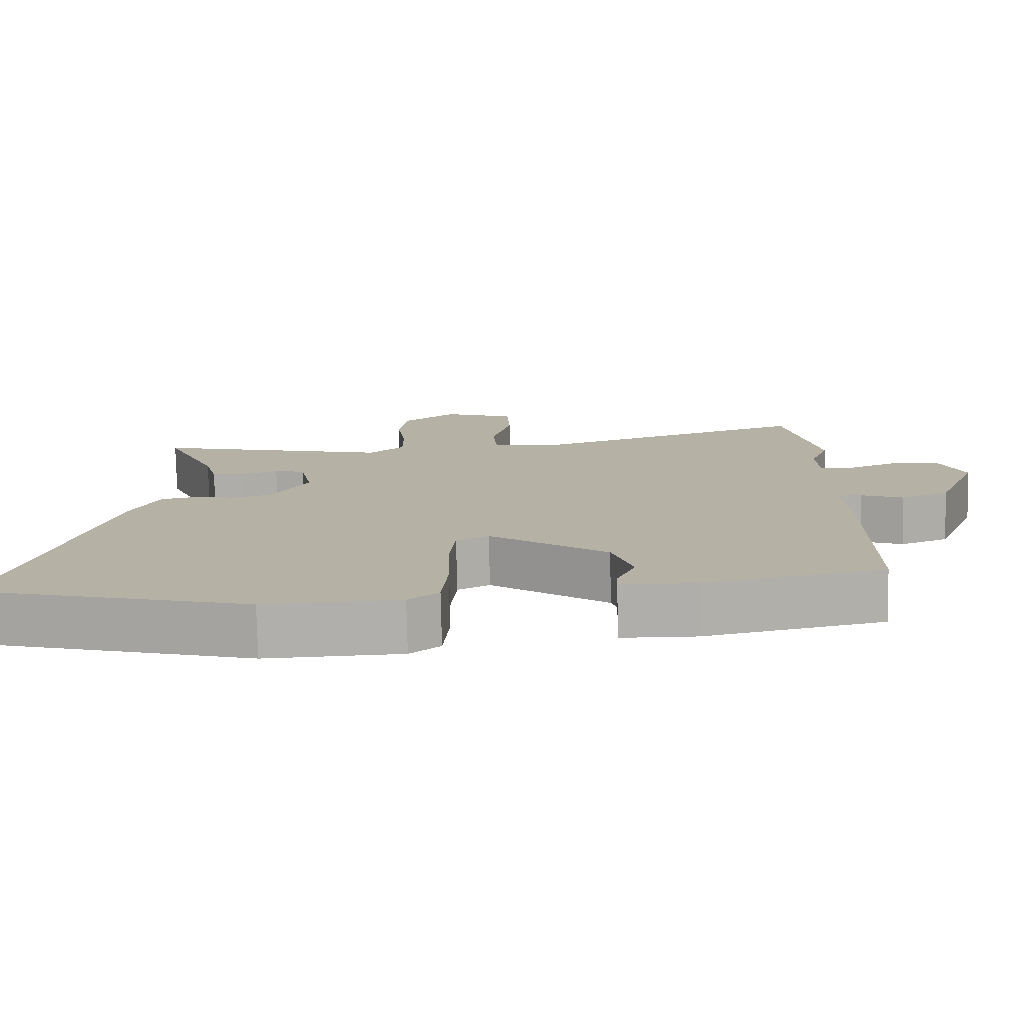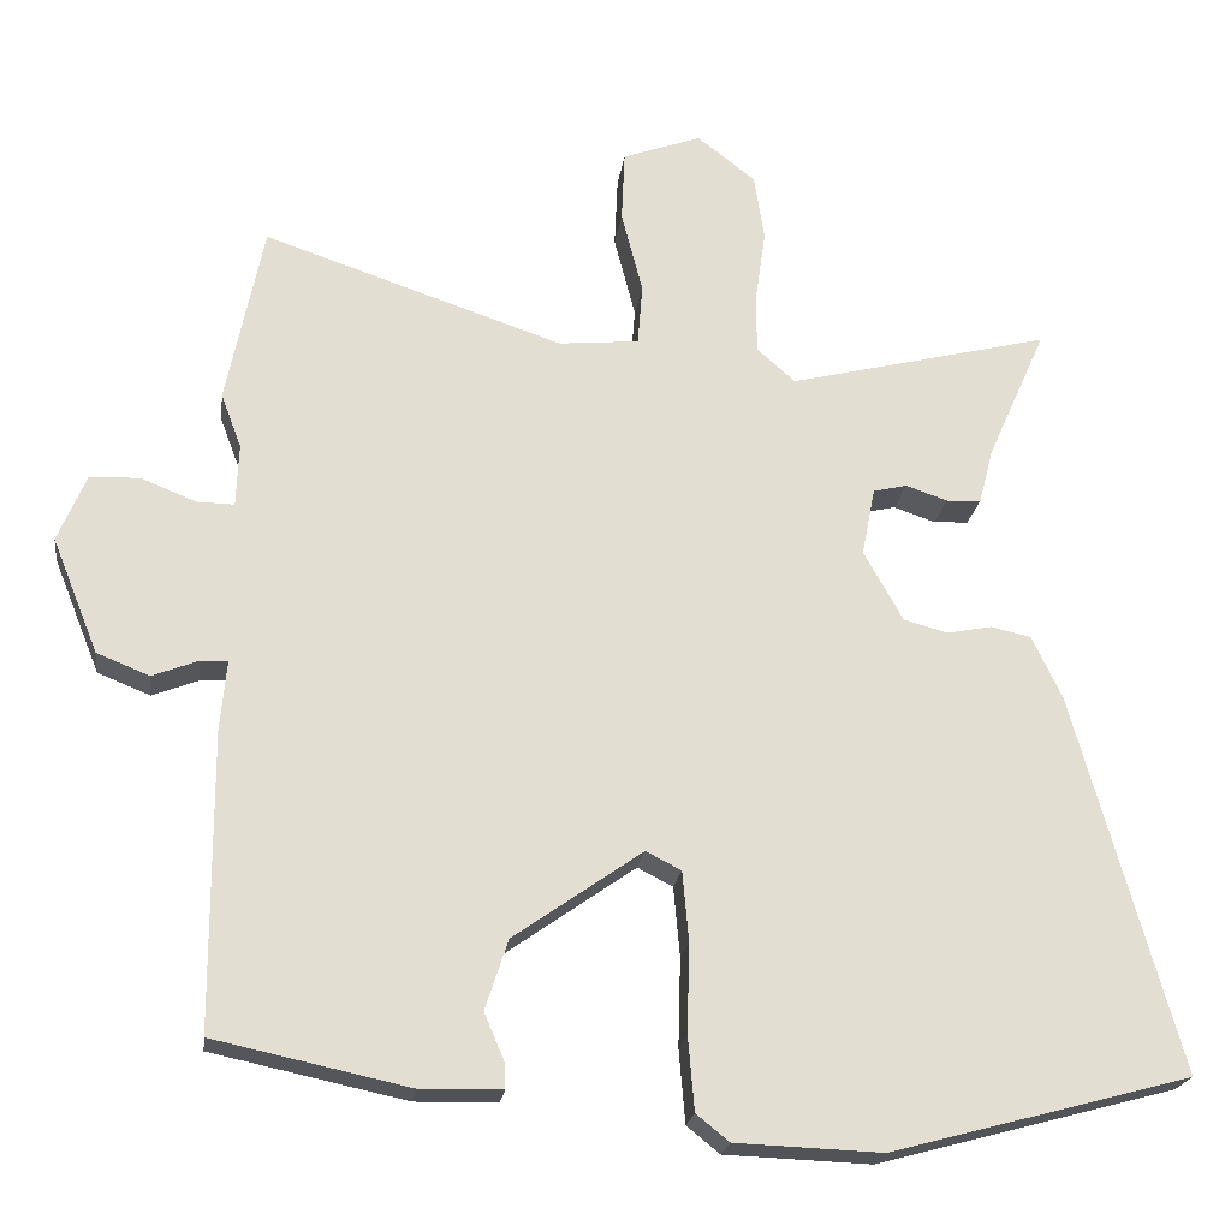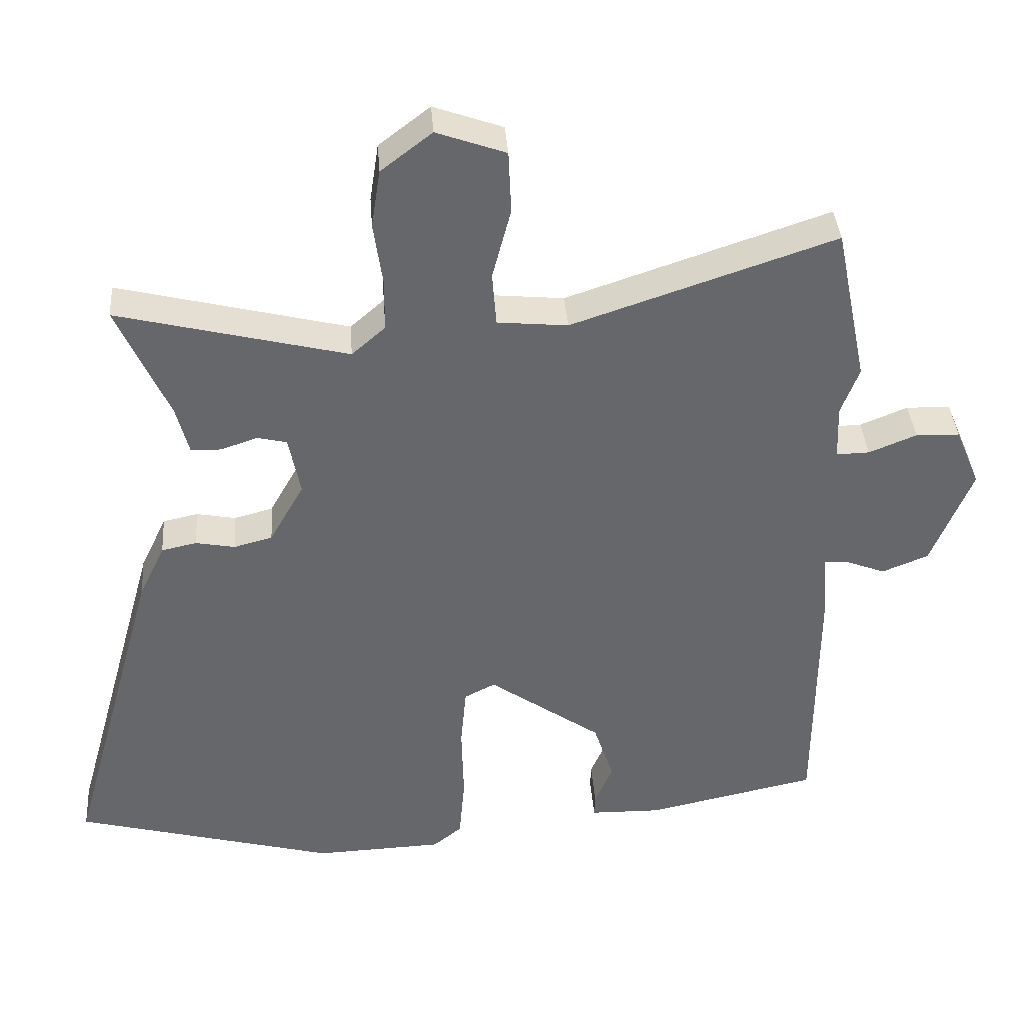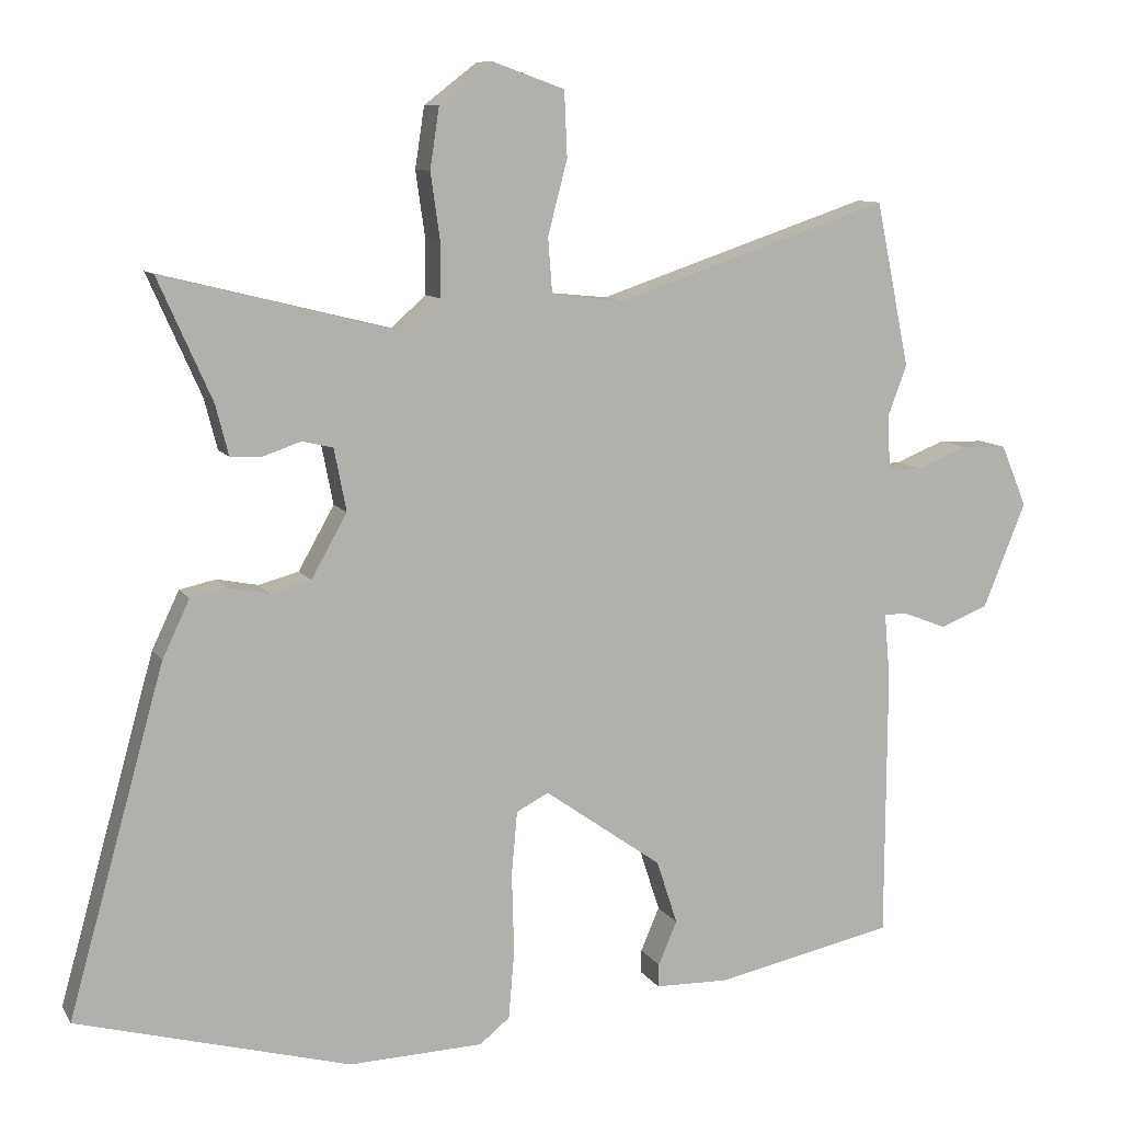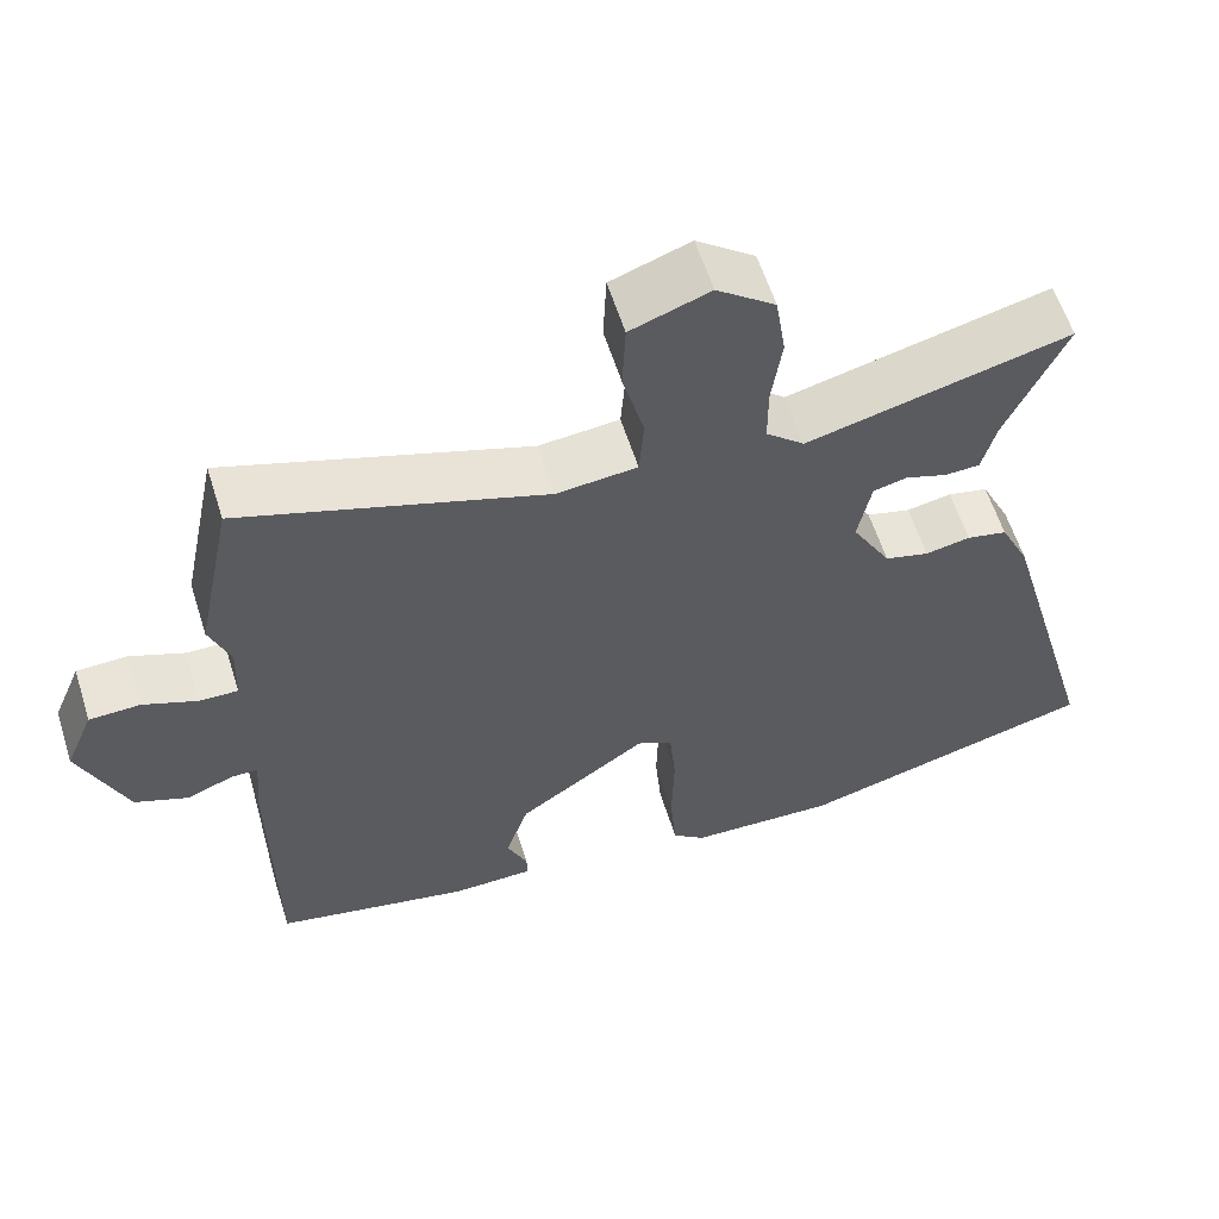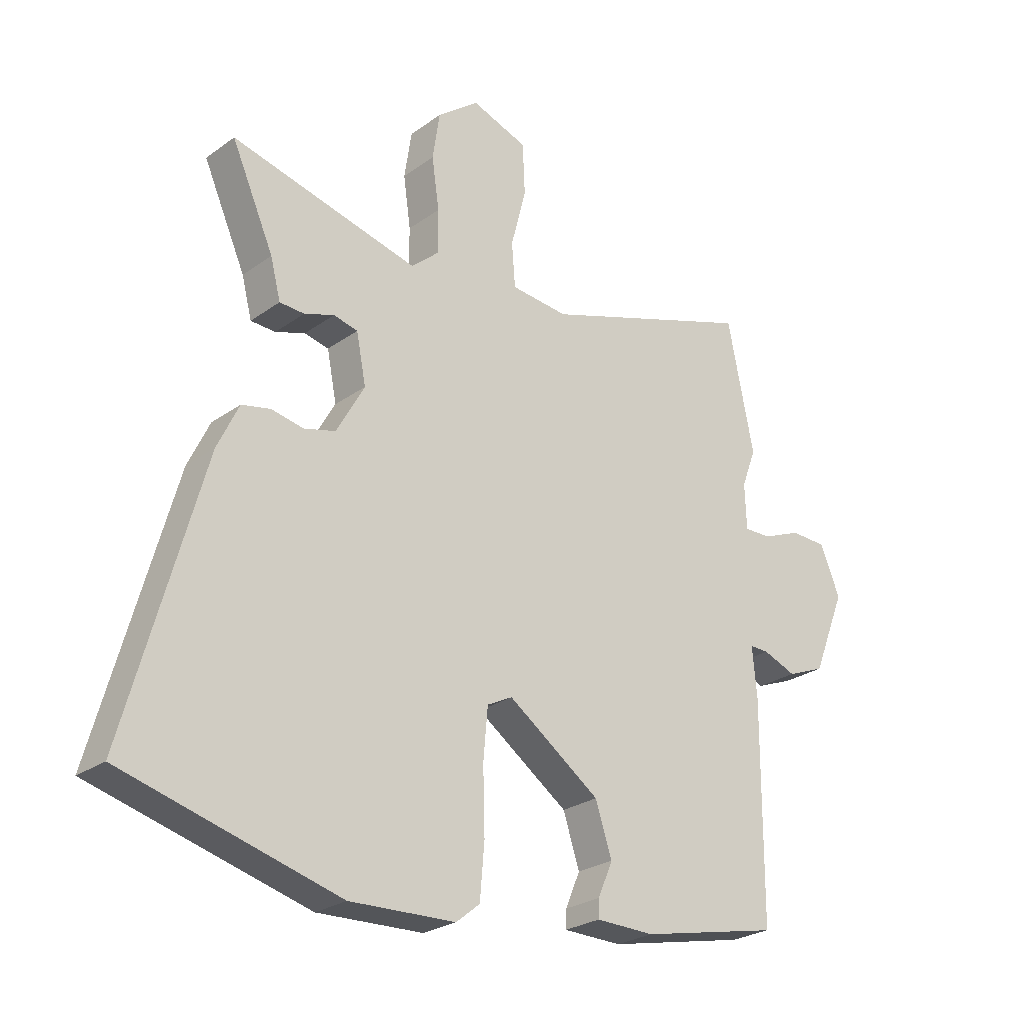
<metadata>
{"format":"obj","ext":"obj","renderer":"f3d","projection":"perspective","resolution":1024,"background":"white","views":[{"elev":-77.9,"azim":1.3,"up":"+Z"},{"elev":-21.6,"azim":172.3,"up":"+Z"},{"elev":38.3,"azim":-4.2,"up":"+Z"},{"elev":9.6,"azim":-19.2,"up":"+Z"},{"elev":59.5,"azim":162.5,"up":"+Z"},{"elev":-25.6,"azim":-41.2,"up":"+Z"}]}
</metadata>
<code>
v -0.3 0.07 -0.554
v -0.681 0.07 -0.451
v -0.547 0.07 0.03
v -0.509 0.07 0.11
v -0.458 0.07 0.121
v -0.401 0.07 0.11
v -0.345 0.07 0.125
v -0.295 0.07 0.214
v -0.312 0.07 0.301
v -0.355 0.07 0.311
v -0.408 0.07 0.293
v -0.452 0.07 0.295
v -0.47 0.07 0.365
v -0.545 0.07 0.534
v -0.212 0.07 0.451
v -0.163 0.07 0.494
v -0.163 0.07 0.571
v -0.176 0.07 0.662
v -0.163 0.07 0.747
v -0.089 0.07 0.804
v 0.011 0.07 0.768
v 0.015 0.07 0.677
v -0.012 0.07 0.573
v -0.006 0.07 0.495
v 0.096 0.07 0.485
v 0.477 0.07 0.613
v 0.524 0.07 0.383
v 0.498 0.07 0.314
v 0.501 0.07 0.234
v 0.549 0.07 0.235
v 0.618 0.07 0.263
v 0.682 0.07 0.261
v 0.718 0.07 0.175
v 0.659 0.07 0.029
v 0.592 0.07 0.002
v 0.533 0.07 0.025
v 0.499 0.07 0.026
v 0.507 0.07 -0.064
v 0.505 0.07 -0.441
v 0.257 0.07 -0.494
v 0.153 0.07 -0.492
v 0.154 0.07 -0.46
v 0.18 0.07 -0.399
v 0.151 0.07 -0.31
v -0.013 0.07 -0.194
v -0.058 0.07 -0.217
v -0.066 0.07 -0.306
v -0.063 0.07 -0.419
v -0.071 0.07 -0.513
v -0.113 0.07 -0.547
v -0.3 0 -0.554
v -0.681 0 -0.451
v -0.547 0 0.03
v -0.509 0 0.11
v -0.458 0 0.121
v -0.401 0 0.11
v -0.345 0 0.125
v -0.295 0 0.214
v -0.312 0 0.301
v -0.355 0 0.311
v -0.408 0 0.293
v -0.452 0 0.295
v -0.47 0 0.365
v -0.545 0 0.534
v -0.212 0 0.451
v -0.163 0 0.494
v -0.163 0 0.571
v -0.176 0 0.662
v -0.163 0 0.747
v -0.089 0 0.804
v 0.011 0 0.768
v 0.015 0 0.677
v -0.012 0 0.573
v -0.006 0 0.495
v 0.096 0 0.485
v 0.477 0 0.613
v 0.524 0 0.383
v 0.498 0 0.314
v 0.501 0 0.234
v 0.549 0 0.235
v 0.618 0 0.263
v 0.682 0 0.261
v 0.718 0 0.175
v 0.659 0 0.029
v 0.592 0 0.002
v 0.533 0 0.025
v 0.499 0 0.026
v 0.507 0 -0.064
v 0.505 0 -0.441
v 0.257 0 -0.494
v 0.153 0 -0.492
v 0.154 0 -0.46
v 0.18 0 -0.399
v 0.151 0 -0.31
v -0.013 0 -0.194
v -0.058 0 -0.217
v -0.066 0 -0.306
v -0.063 0 -0.419
v -0.071 0 -0.513
v -0.113 0 -0.547
f 47 48 49 50
f 46 47 50 1
f 40 41 42 43
f 40 43 44
f 37 38 39 40
f 37 40 44
f 33 34 35 36
f 33 36 37
f 30 31 32 33
f 29 30 33 37
f 28 29 37 44
f 25 26 27 28
f 24 25 28 44
f 20 21 22 23
f 20 23 24
f 17 18 19 20
f 16 17 20 24
f 15 16 24 44
f 13 14 15
f 10 11 12 13
f 9 10 13 15
f 8 9 15 44
f 3 4 5 6
f 3 6 7
f 46 1 2 3
f 45 46 3 7
f 7 8 44 45
f 100 99 98 97
f 51 100 97 96
f 93 92 91 90
f 94 93 90
f 90 89 88 87
f 94 90 87
f 86 85 84 83
f 87 86 83
f 83 82 81 80
f 87 83 80 79
f 94 87 79 78
f 78 77 76 75
f 94 78 75 74
f 73 72 71 70
f 74 73 70
f 70 69 68 67
f 74 70 67 66
f 94 74 66 65
f 65 64 63
f 63 62 61 60
f 65 63 60 59
f 94 65 59 58
f 56 55 54 53
f 57 56 53
f 53 52 51 96
f 57 53 96 95
f 95 94 58 57
f 1 51 52 2
f 2 52 53 3
f 3 53 54 4
f 4 54 55 5
f 5 55 56 6
f 6 56 57 7
f 7 57 58 8
f 8 58 59 9
f 9 59 60 10
f 10 60 61 11
f 11 61 62 12
f 12 62 63 13
f 13 63 64 14
f 14 64 65 15
f 15 65 66 16
f 16 66 67 17
f 17 67 68 18
f 18 68 69 19
f 19 69 70 20
f 20 70 71 21
f 21 71 72 22
f 22 72 73 23
f 23 73 74 24
f 24 74 75 25
f 25 75 76 26
f 26 76 77 27
f 27 77 78 28
f 28 78 79 29
f 29 79 80 30
f 30 80 81 31
f 31 81 82 32
f 32 82 83 33
f 33 83 84 34
f 34 84 85 35
f 35 85 86 36
f 36 86 87 37
f 37 87 88 38
f 38 88 89 39
f 39 89 90 40
f 40 90 91 41
f 41 91 92 42
f 42 92 93 43
f 43 93 94 44
f 44 94 95 45
f 45 95 96 46
f 46 96 97 47
f 47 97 98 48
f 48 98 99 49
f 49 99 100 50
f 50 100 51 1

</code>
